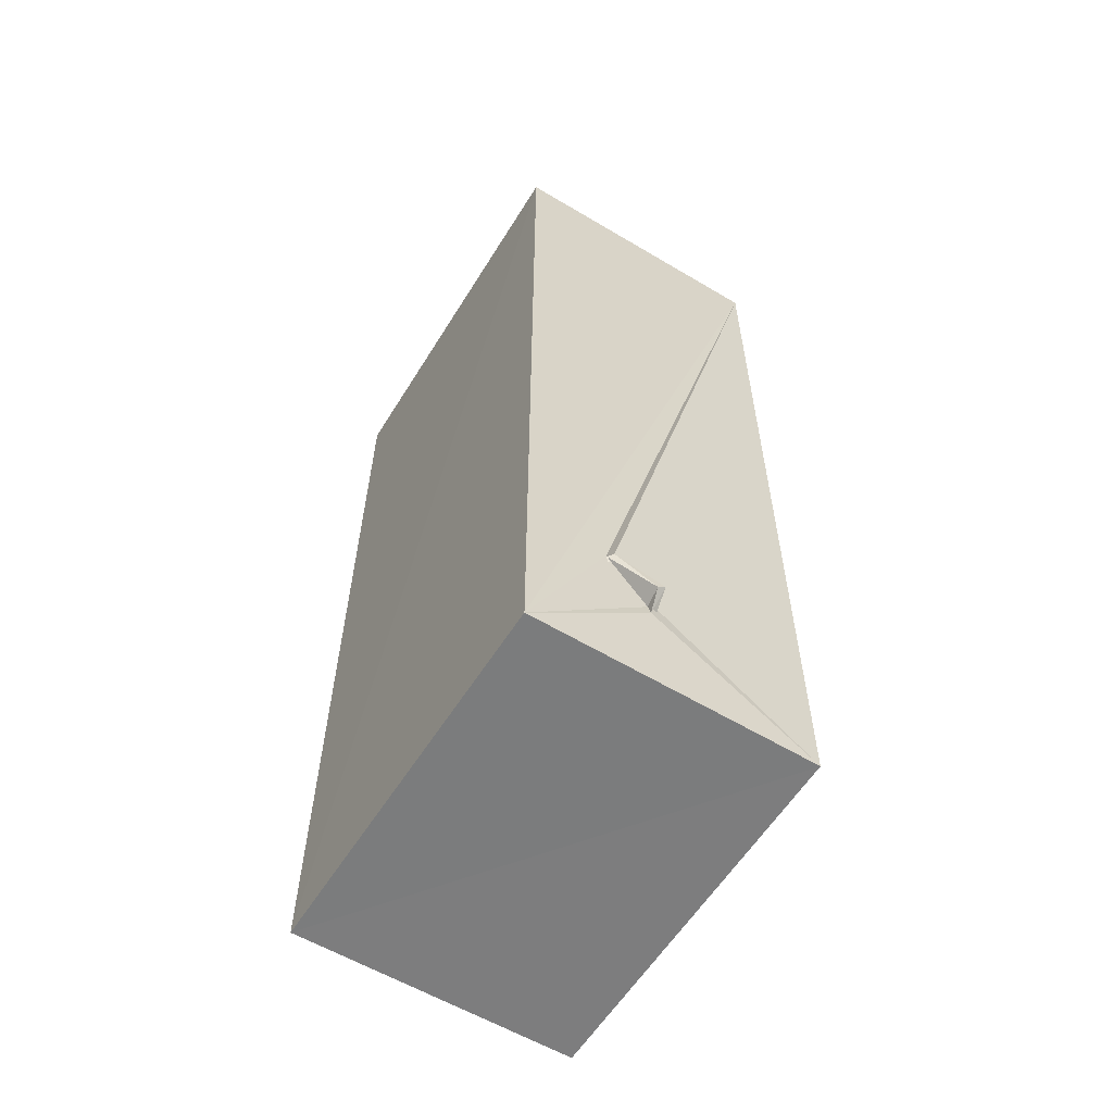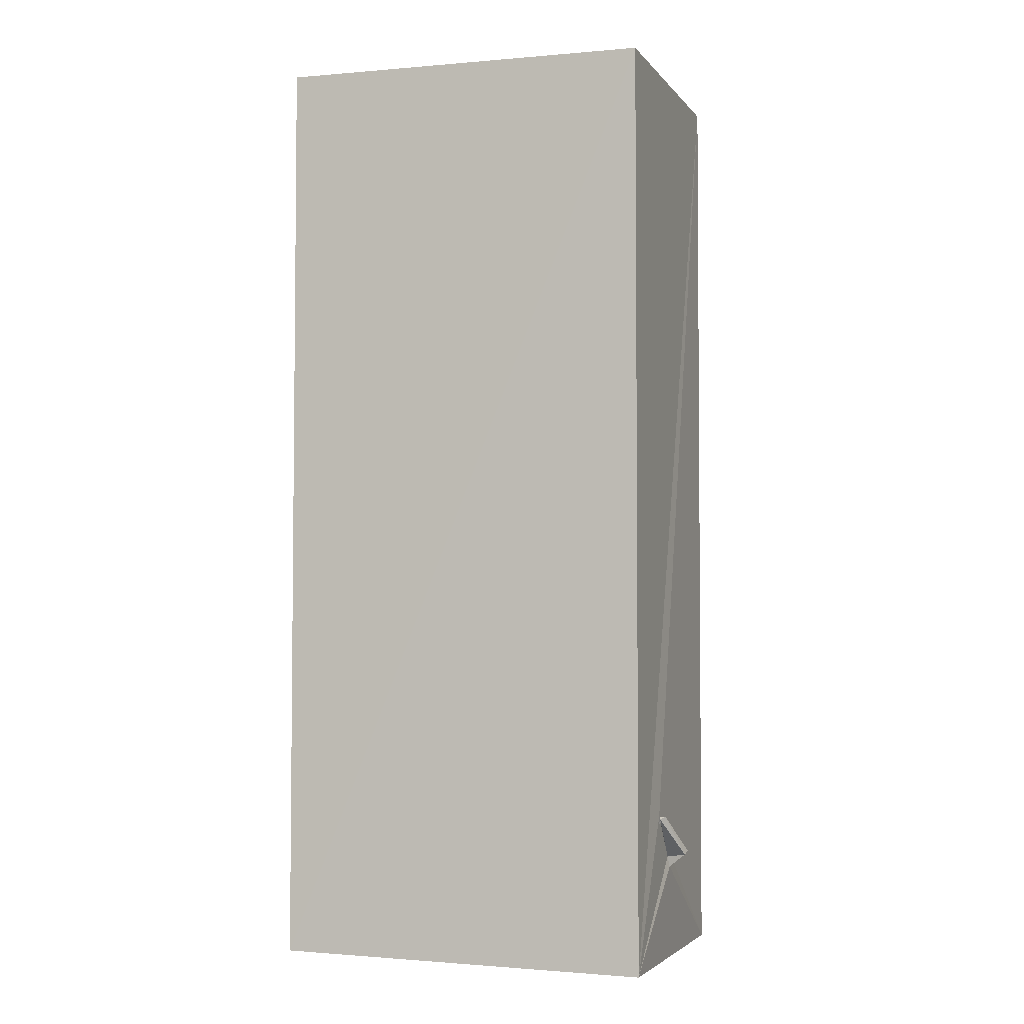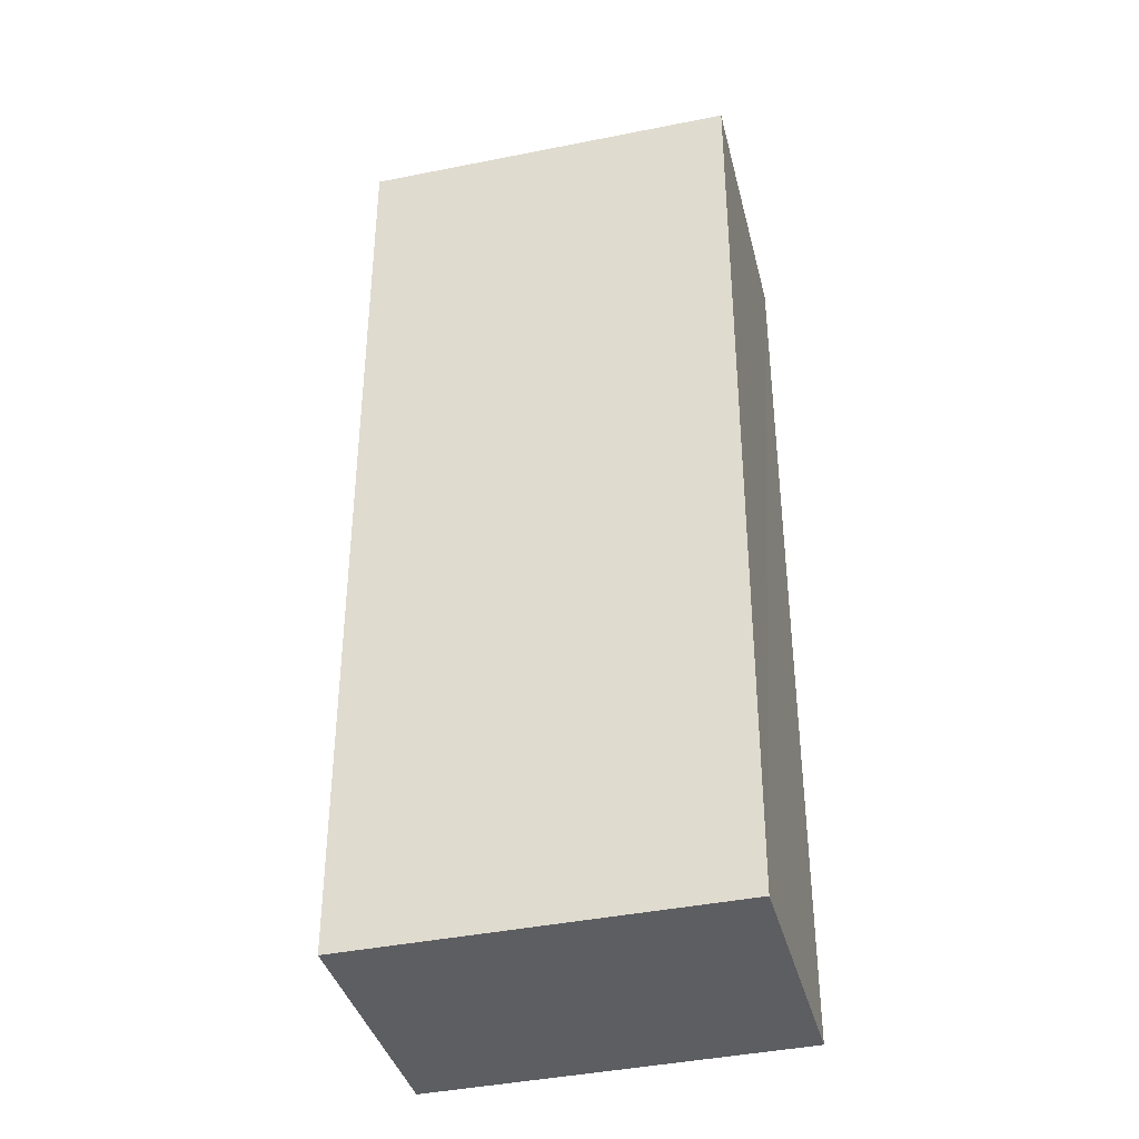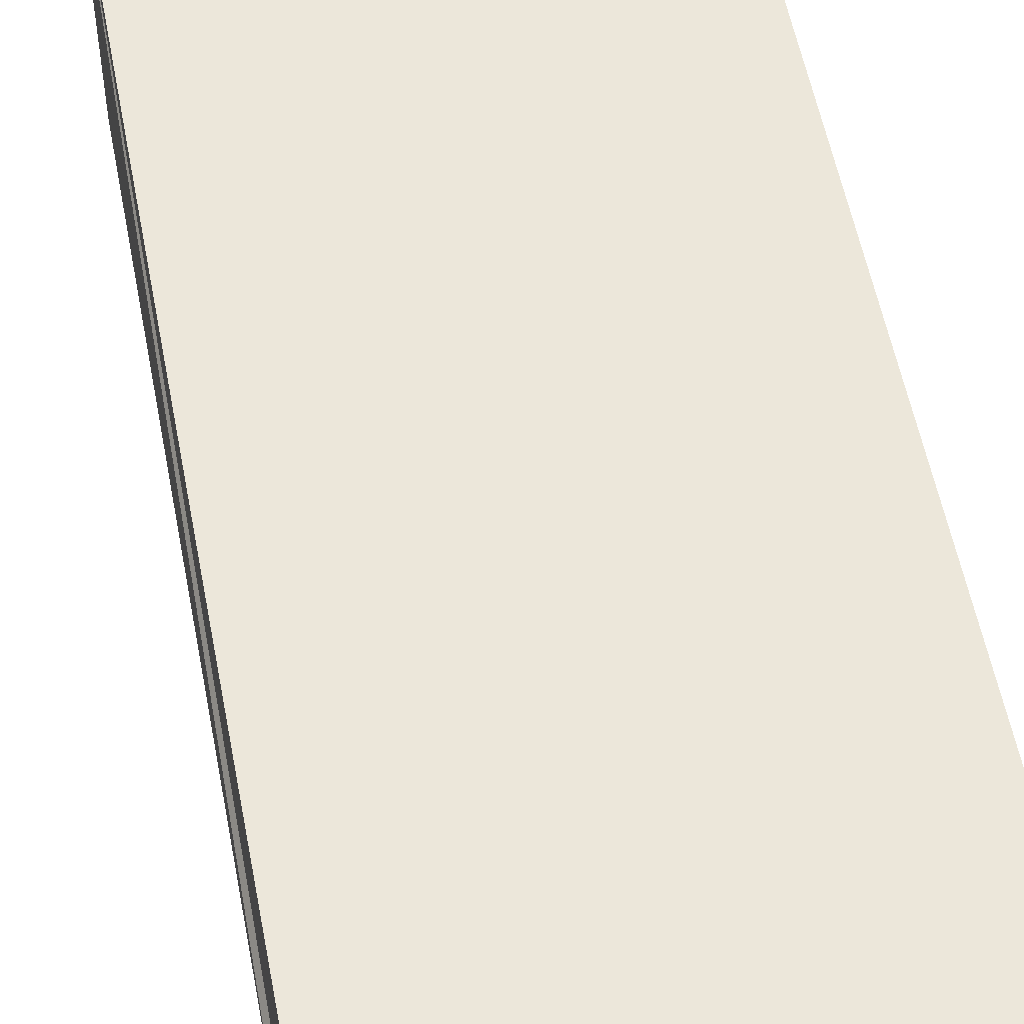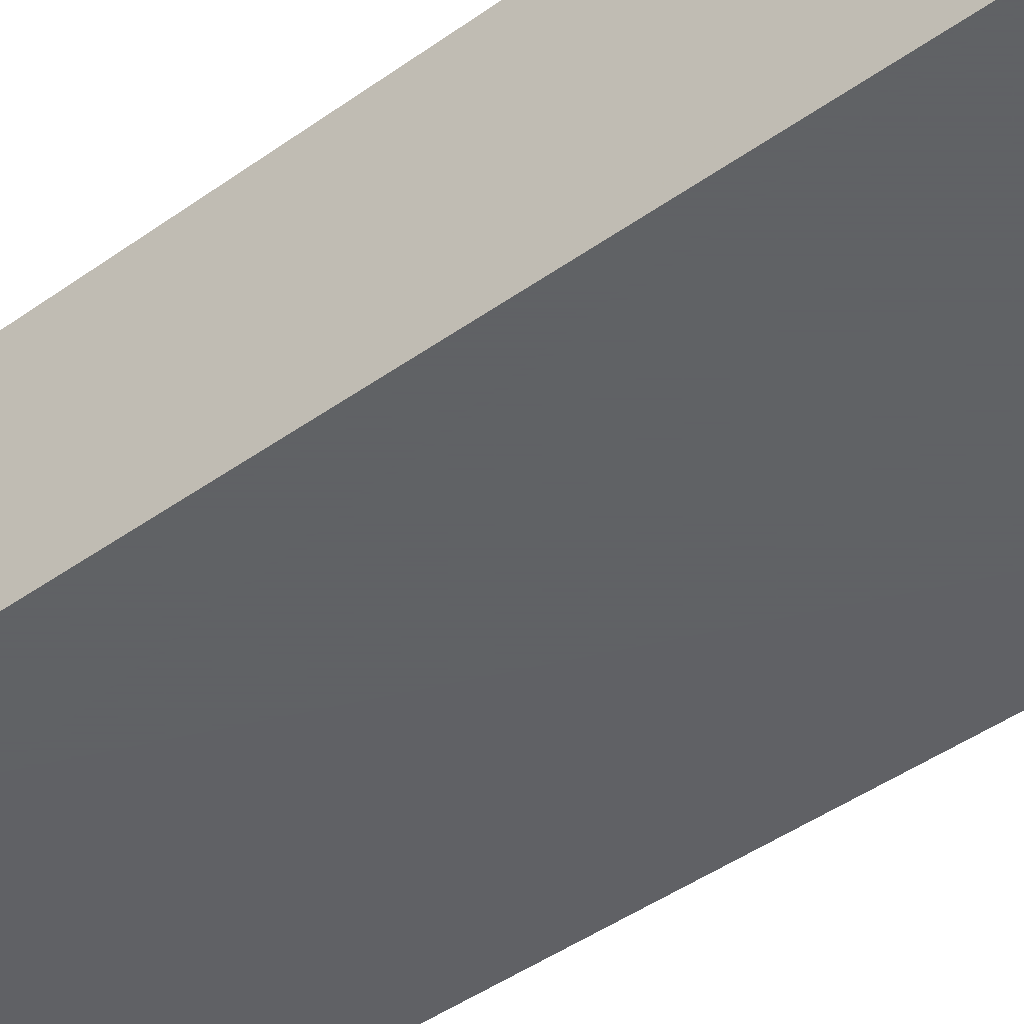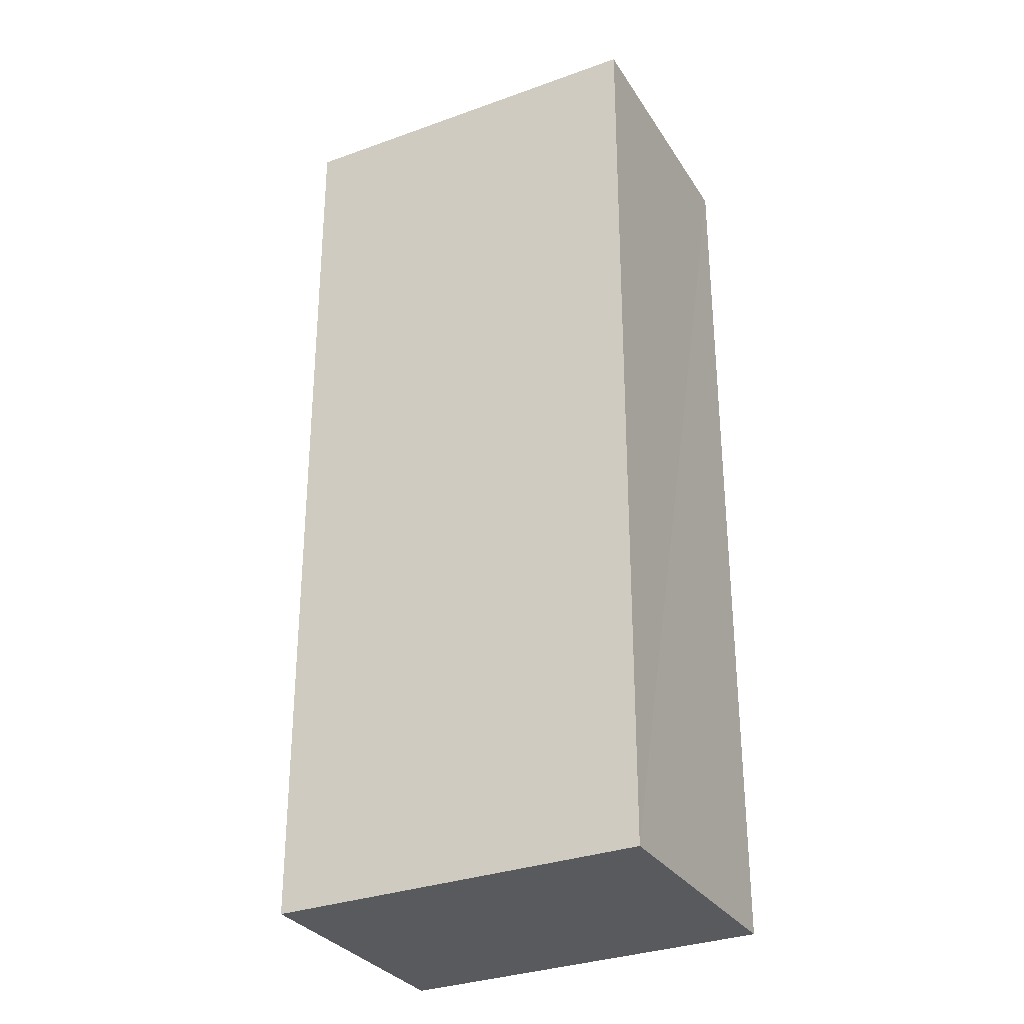
<metadata>
{"format":"obj","ext":"obj","renderer":"f3d","projection":"perspective","resolution":1024,"background":"white","views":[{"elev":-59.9,"azim":-121.7,"up":"+Y"},{"elev":-4.3,"azim":-161.2,"up":"+Y"},{"elev":-38.0,"azim":13.8,"up":"+Y"},{"elev":53.7,"azim":-10.7,"up":"+Z"},{"elev":-50.2,"azim":127.1,"up":"+Z"},{"elev":-30.6,"azim":26.9,"up":"+Y"}]}
</metadata>
<code>
o 482_Cube.1957
v -2.412 -6.059 -1.78
v -2.442 -4.118 -0.8083
v -2.425 6.004 1.799
v -2.427 5.935 -1.777
v -2.423 -4.698 -0.2959
v -2.39 -4.135 -0.727
v -2.428 -4.247 -0.7805
v 2.431 -5.964 -1.792
v 2.455 6.025 1.805
v -2.446 -4.831 -0.2731
v -2.666 -4.662 -0.3223
v -2.455 -4.159 -0.812
v -2.509 -4.127 -0.7448
v -2.405 -6.027 1.756
v -2.392 -4.745 -0.1781
v 2.457 6.035 -1.759
v 0.7698 6.094 -0.0374
v 0.7388 5.973 -0.297
v 0.575 5.91 -0.1863
v 0.6324 5.955 -0.1726
v -2.43 -4.168 -0.704
v -2.419 -4.612 -0.2097
v 2.392 -5.957 1.755
v -2.685 -4.615 -0.237
v 0.6634 5.993 -0.1701
f 1 2 3 4
f 15 22 14
f 14 3 6 15
f 6 21 15
f 2 7 6 3
f 22 10 14
f 1 5 2
f 1 10 5
f 10 1 14
f 8 1 4 16
f 16 9 23 8
f 14 23 9 3
f 14 1 8 23
f 18 16 4 20
f 4 9 17 19
f 4 19 20
f 17 9 16 18
f 9 4 3
f 24 10 22 15
f 11 10 24
f 5 11 12 2
f 10 11 5
f 12 13 7 2
f 13 6 7
f 13 24 21 6
f 24 15 21
f 13 12 11 24
f 20 19 25 18
f 17 25 19
f 18 25 17

</code>
